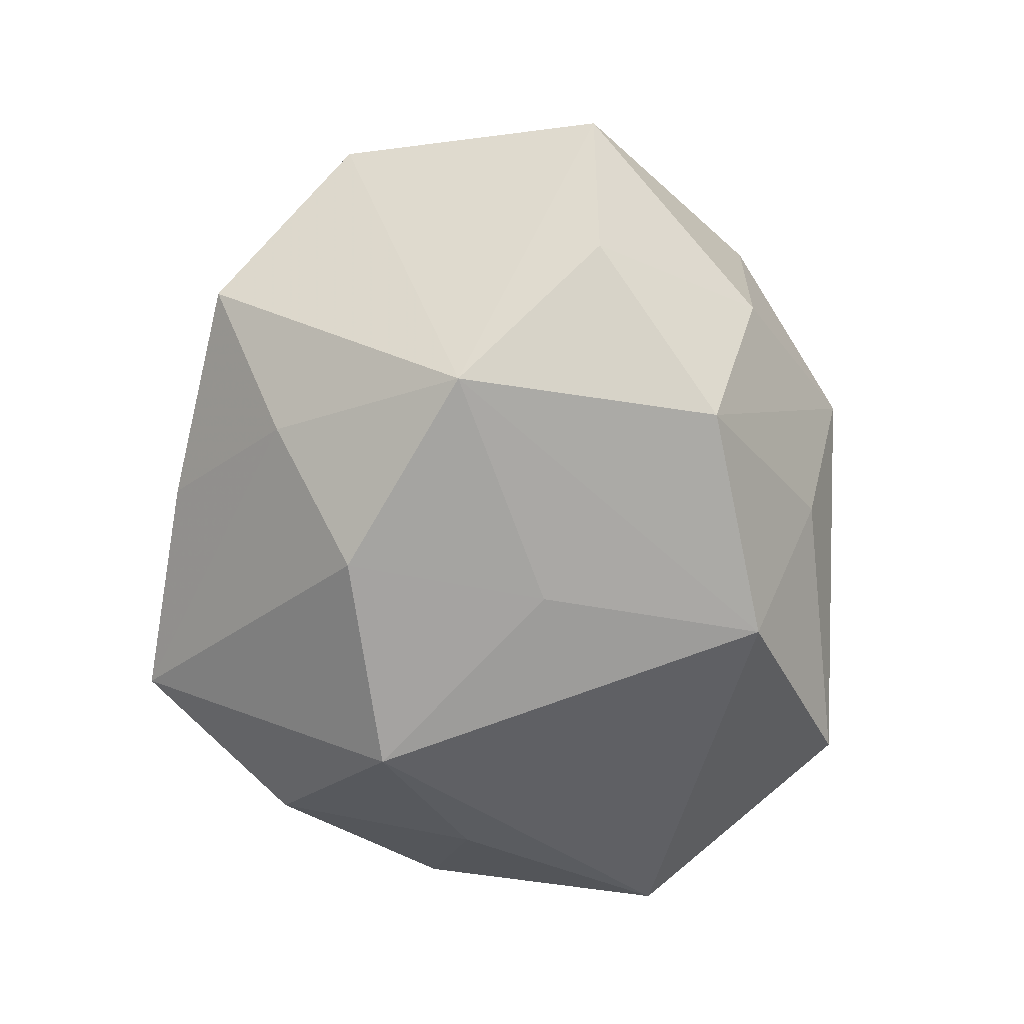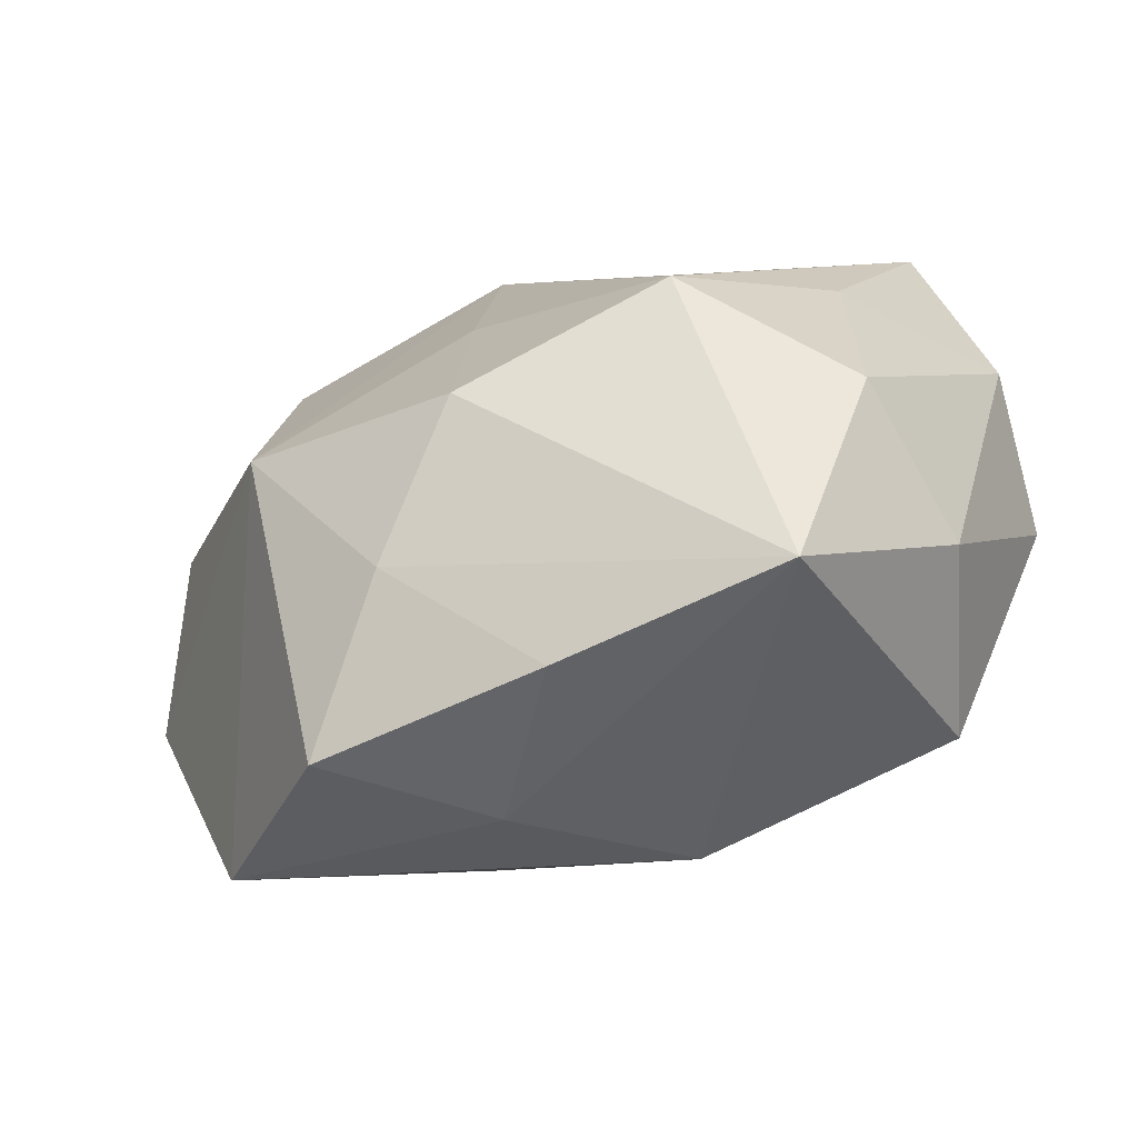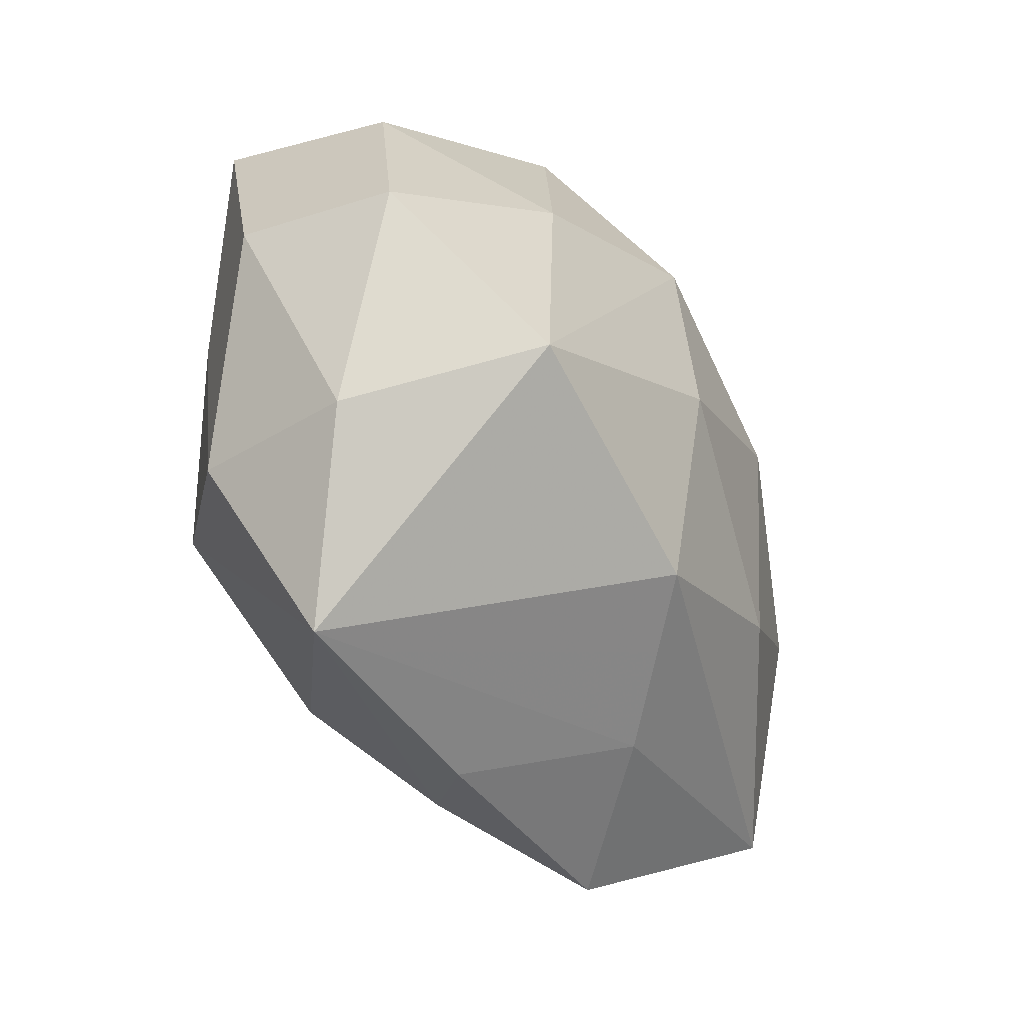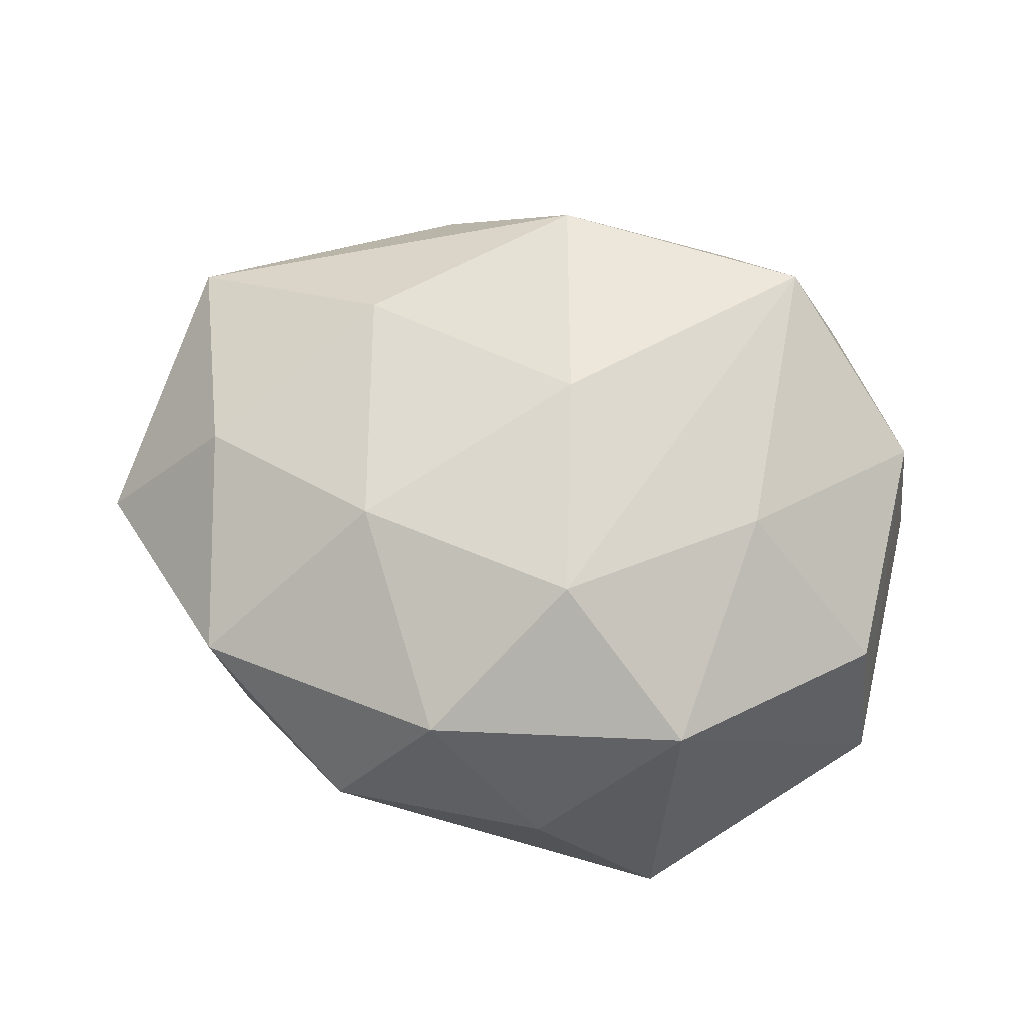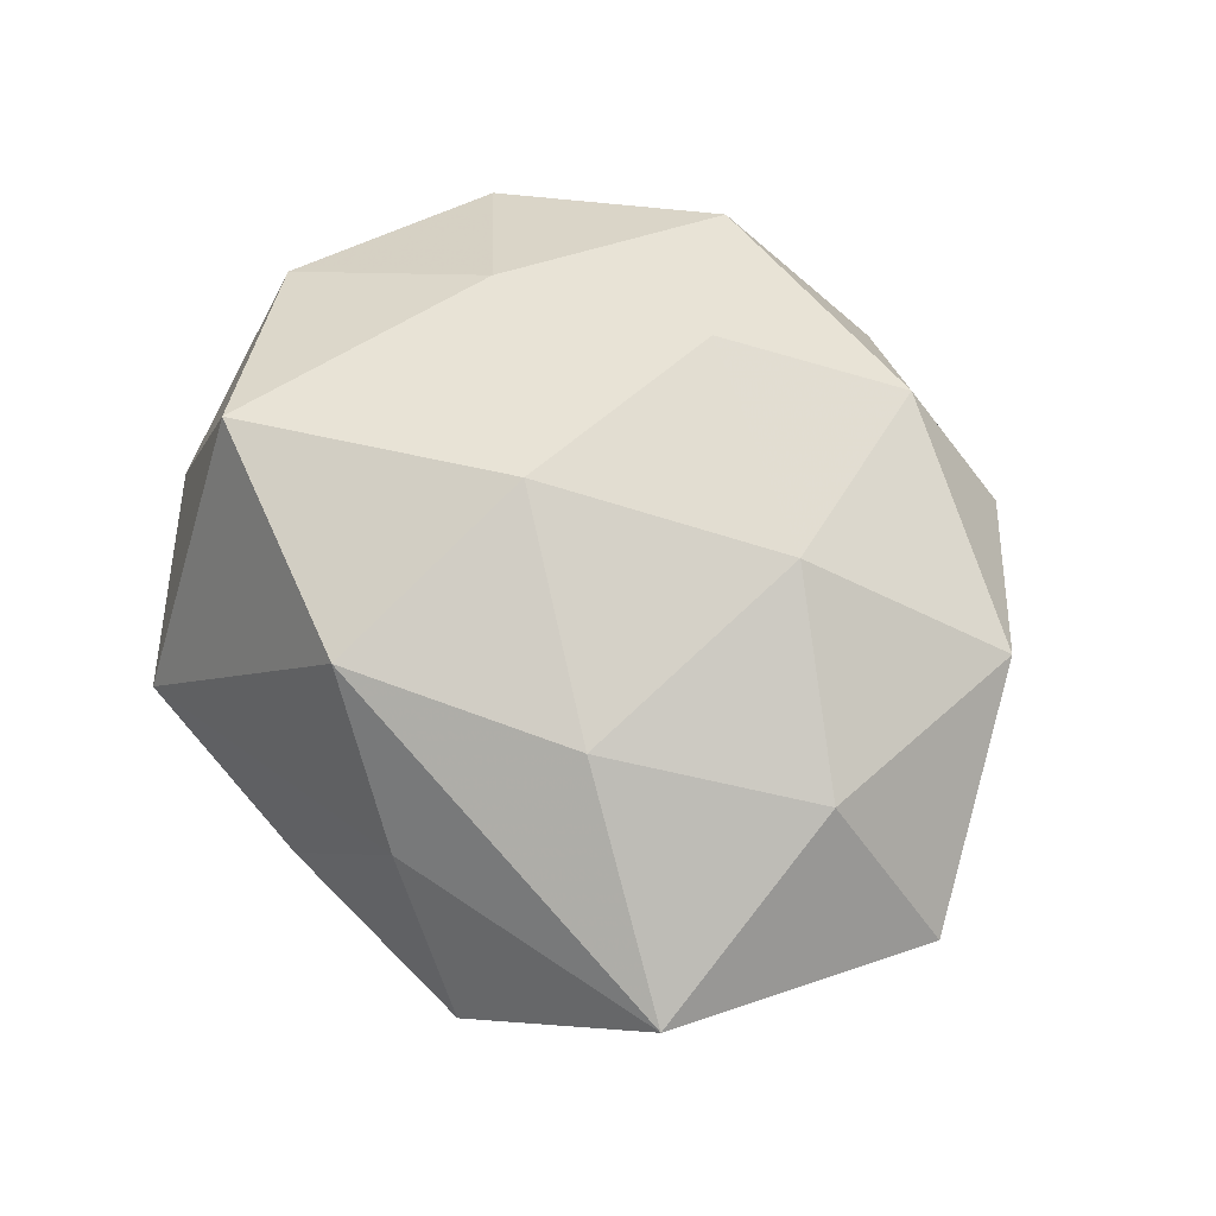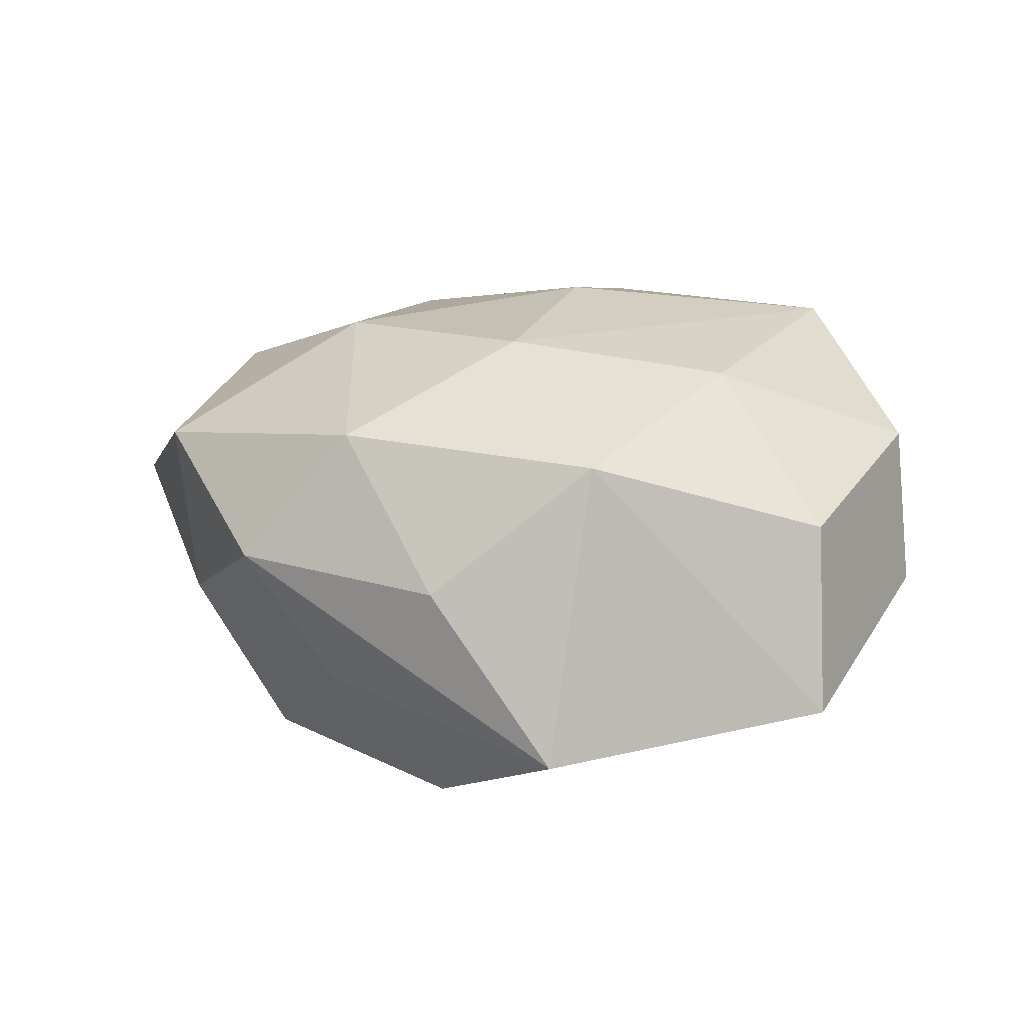
<metadata>
{"format":"obj","ext":"obj","renderer":"f3d","projection":"perspective","resolution":1024,"background":"white","views":[{"elev":-71.2,"azim":82.5,"up":"+Z"},{"elev":-69.5,"azim":-156.7,"up":"+Y"},{"elev":-51.9,"azim":-58.8,"up":"+Y"},{"elev":68.9,"azim":-175.5,"up":"+Z"},{"elev":67.2,"azim":51.8,"up":"+Z"},{"elev":18.6,"azim":-159.0,"up":"+Z"}]}
</metadata>
<code>
v -0.02425 -0.0005976 -0.01209
v -0.03096 -0.00451 0.0096
v -0.002335 0.02889 0.003011
v 0.009582 -0.02499 0.006341
v -0.03264 -0.002776 -0.002422
v 0.01883 -0.006527 -0.01867
v 0.0003793 0.02047 -0.01743
v -0.01319 0.02308 0.01263
v -0.002334 -0.003823 0.01997
v -0.03025 0.01662 -0.007292
v 0.01933 -0.02731 -0.003416
v -0.0159 -0.02991 -0.005257
v 0.03693 0.002249 0.0012
v -0.01811 0.005259 0.01604
v -0.003232 0.0134 0.01925
v 0.01795 0.01423 -0.01656
v 0.01085 -0.02064 -0.01222
v 0.03081 -0.01812 0.006058
v 0.01471 -0.01179 0.01567
v 0.008004 0.02494 -0.006744
v -0.0254 -0.01898 0.0023
v 0.02405 0.01749 -0.003671
v 0.001576 0.002564 -0.01909
v 0.02568 0.01745 0.009808
v -0.02042 -0.01667 0.01678
v 0.001771 -0.02917 -0.004408
v 0.01435 0.02711 0.003489
v -0.02389 -0.01672 -0.01034
v -0.01234 0.02969 -0.00942
v 0.02714 -0.000253 0.01224
v 0.01329 0.007696 0.0181
v -0.02853 0.01275 0.006534
v 0.002524 -0.0134 -0.01947
v 0.006722 0.02398 0.01336
v -0.0009038 -0.02142 0.01602
v -0.01405 -0.008715 -0.01991
v 0.02907 0.003454 -0.01061
f 25 12 35
f 24 31 30
f 18 13 30
f 30 13 24
f 21 12 25
f 4 35 12
f 18 35 4
f 4 11 18
f 1 5 10
f 10 36 1
f 28 36 12
f 12 21 28
f 28 21 5
f 5 1 28
f 28 1 36
f 10 29 7
f 7 36 10
f 19 30 31
f 19 35 18
f 18 30 19
f 25 15 14
f 31 15 9
f 9 19 31
f 35 19 9
f 25 35 9
f 9 15 25
f 2 21 25
f 5 21 2
f 25 14 2
f 14 32 2
f 10 5 2
f 2 32 10
f 16 27 22
f 22 37 16
f 13 37 22
f 24 13 22
f 22 27 24
f 8 29 10
f 10 32 8
f 8 14 15
f 8 32 14
f 18 11 6
f 16 37 6
f 6 13 18
f 6 37 13
f 6 7 16
f 29 27 20
f 20 7 29
f 20 27 16
f 16 7 20
f 26 4 12
f 11 4 26
f 3 27 29
f 29 8 3
f 34 8 15
f 24 27 34
f 27 3 34
f 34 3 8
f 34 31 24
f 34 15 31
f 12 36 33
f 36 7 23
f 7 6 23
f 23 33 36
f 6 33 23
f 17 6 11
f 17 33 6
f 11 26 17
f 17 26 12
f 12 33 17

</code>
